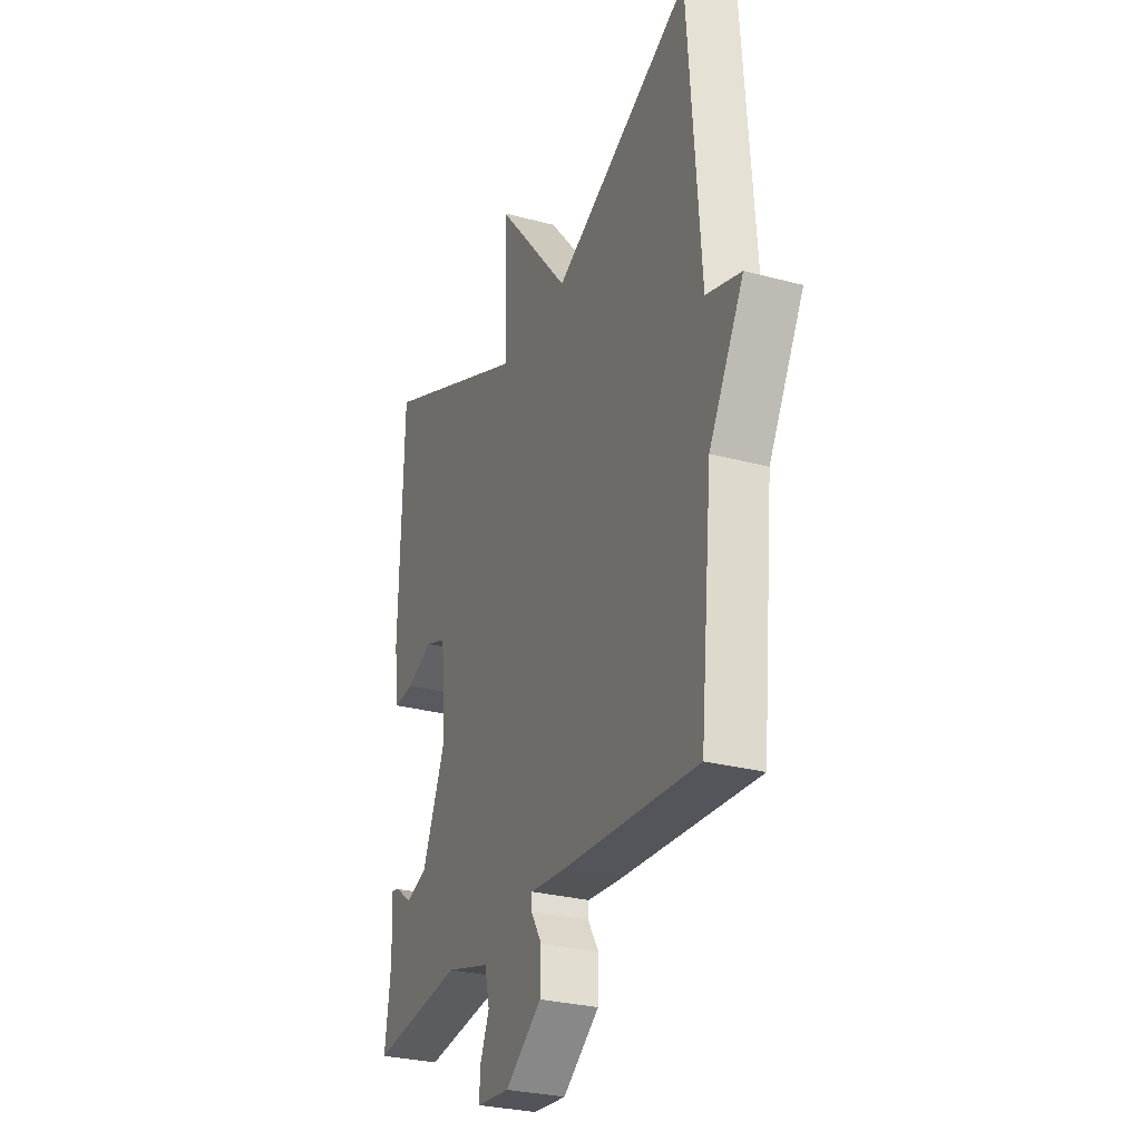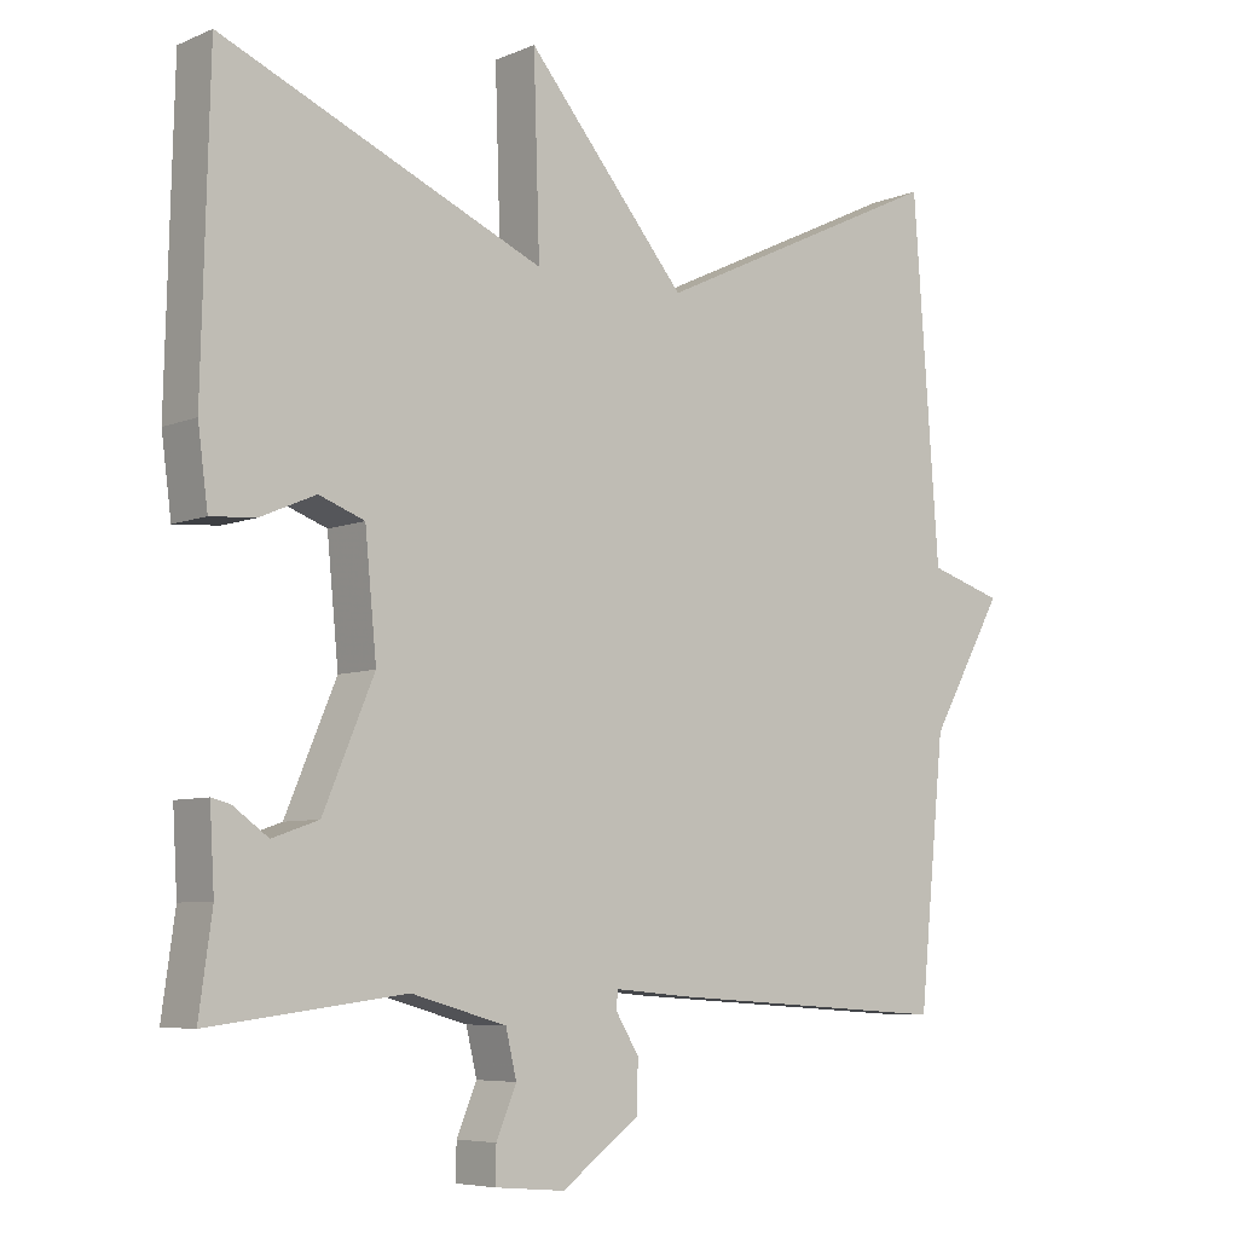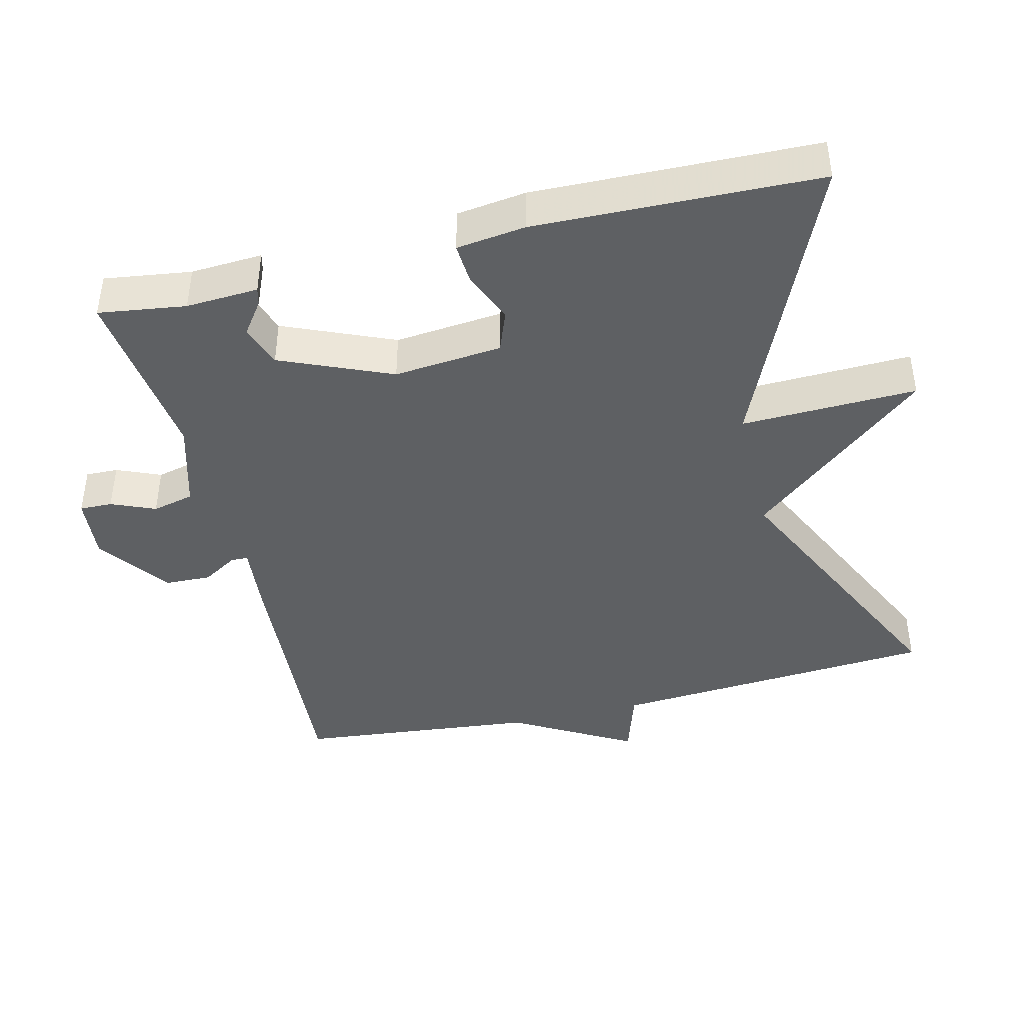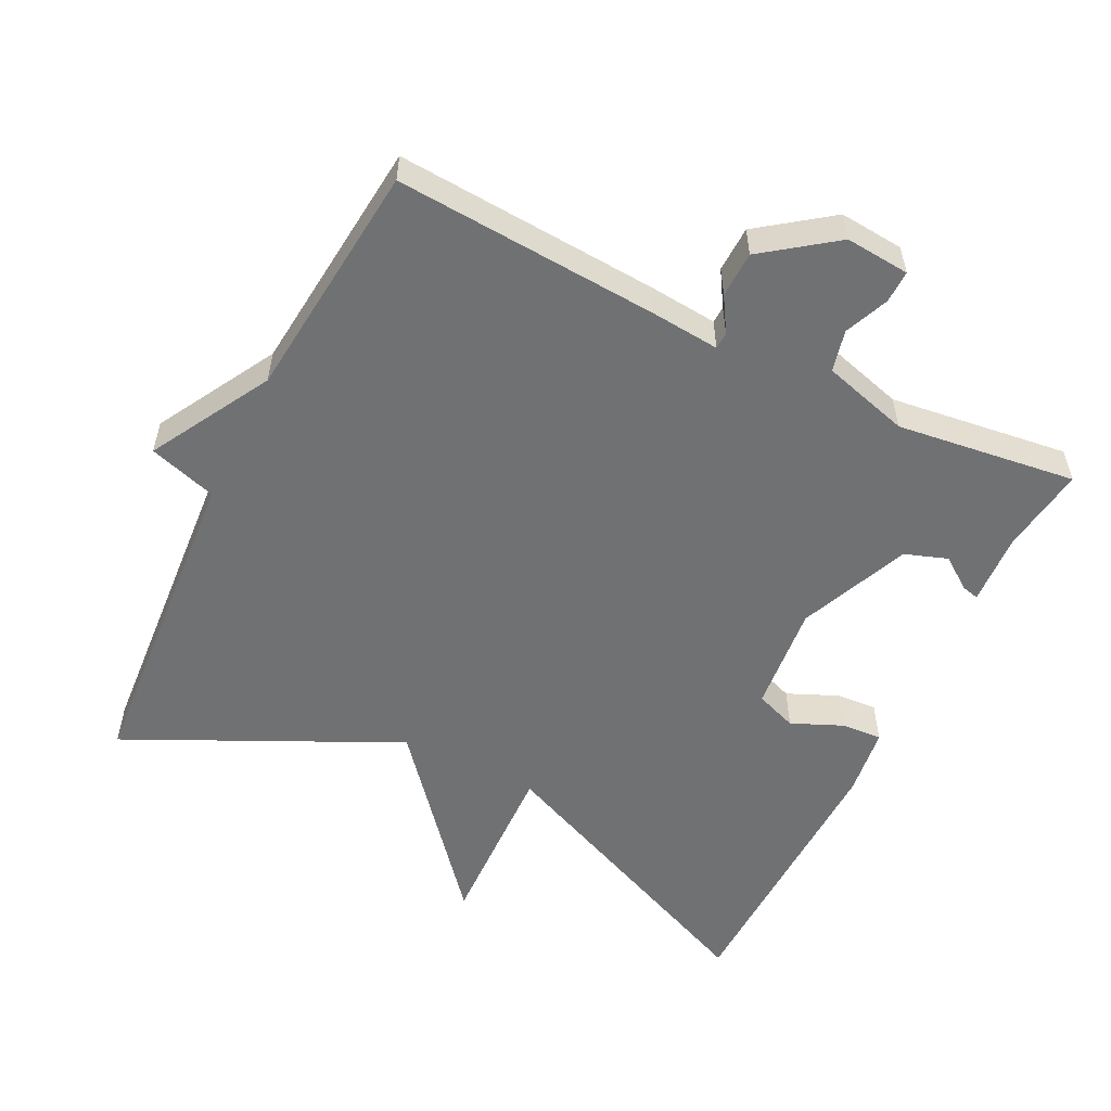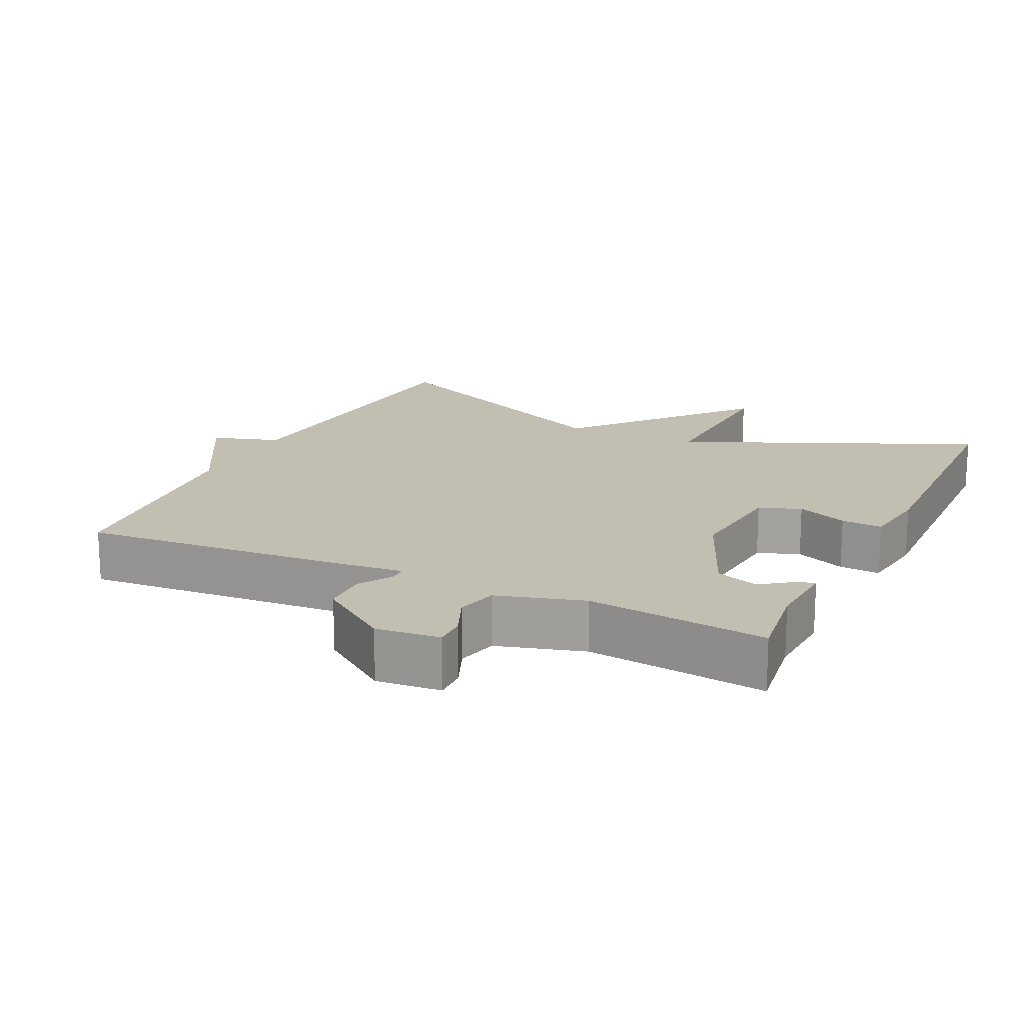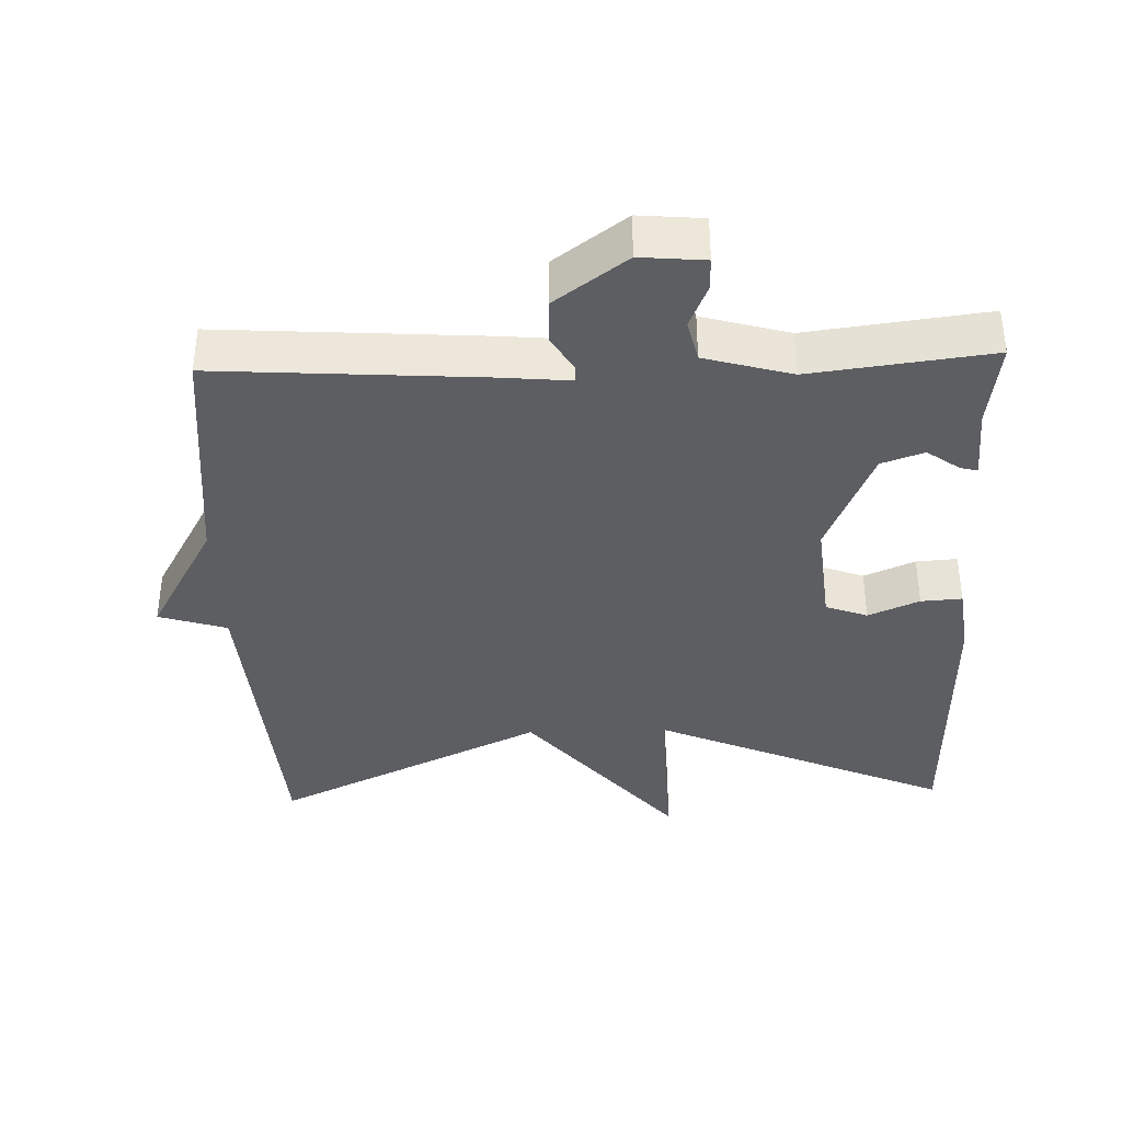
<metadata>
{"format":"obj","ext":"obj","renderer":"f3d","projection":"perspective","resolution":1024,"background":"white","views":[{"elev":-28.4,"azim":68.0,"up":"+Z"},{"elev":-6.5,"azim":-39.5,"up":"+Z"},{"elev":-42.3,"azim":-76.4,"up":"+Y"},{"elev":-55.1,"azim":153.7,"up":"+Y"},{"elev":17.1,"azim":-154.6,"up":"+Y"},{"elev":-37.7,"azim":-178.1,"up":"+Y"}]}
</metadata>
<code>
v -0.5 0.07 0.5
v -0.082 0.07 0.318
v -0.09 0.07 0.566
v 0.118 0.07 0.318
v 0.5 0.07 0.5
v 0.534 0.07 0.038
v 0.63 0.07 0.008
v 0.534 0.07 -0.162
v 0.5 0.07 -0.5
v 0.127 0.07 -0.475
v 0.029 0.07 -0.466
v 0.028 0.07 -0.49
v 0.058 0.07 -0.539
v 0.056 0.07 -0.604
v -0.045 0.07 -0.678
v -0.136 0.07 -0.67
v -0.135 0.07 -0.624
v -0.109 0.07 -0.562
v -0.123 0.07 -0.503
v -0.246 0.07 -0.468
v -0.5 0.07 -0.5
v -0.483 0.07 -0.377
v -0.489 0.07 -0.275
v -0.465 0.07 -0.281
v -0.419 0.07 -0.314
v -0.359 0.07 -0.293
v -0.293 0.07 -0.137
v -0.308 0.07 0.016
v -0.367 0.07 0.038
v -0.439 0.07 0.007
v -0.497 0.07 0.003
v -0.51 0.07 0.101
v -0.5 0 0.5
v -0.082 0 0.318
v -0.09 0 0.566
v 0.118 0 0.318
v 0.5 0 0.5
v 0.534 0 0.038
v 0.63 0 0.008
v 0.534 0 -0.162
v 0.5 0 -0.5
v 0.127 0 -0.475
v 0.029 0 -0.466
v 0.028 0 -0.49
v 0.058 0 -0.539
v 0.056 0 -0.604
v -0.045 0 -0.678
v -0.136 0 -0.67
v -0.135 0 -0.624
v -0.109 0 -0.562
v -0.123 0 -0.503
v -0.246 0 -0.468
v -0.5 0 -0.5
v -0.483 0 -0.377
v -0.489 0 -0.275
v -0.465 0 -0.281
v -0.419 0 -0.314
v -0.359 0 -0.293
v -0.293 0 -0.137
v -0.308 0 0.016
v -0.367 0 0.038
v -0.439 0 0.007
v -0.497 0 0.003
v -0.51 0 0.101
f 32 1 2
f 31 32 2
f 30 31 2
f 29 30 2
f 28 29 2
f 27 28 2
f 26 27 2
f 22 23 24 25
f 22 25 26
f 21 22 26
f 20 21 26
f 19 20 26 2
f 16 17 18
f 15 16 18
f 14 15 18
f 13 14 18
f 12 13 18
f 18 19 2
f 12 18 2
f 11 12 2
f 10 11 2
f 9 10 2
f 8 9 2
f 6 7 8
f 4 5 6 8
f 2 3 4
f 2 4 8
f 34 33 64
f 34 64 63
f 34 63 62
f 34 62 61
f 34 61 60
f 34 60 59
f 34 59 58
f 57 56 55 54
f 58 57 54
f 58 54 53
f 58 53 52
f 34 58 52 51
f 50 49 48
f 50 48 47
f 50 47 46
f 50 46 45
f 50 45 44
f 34 51 50
f 34 50 44
f 34 44 43
f 34 43 42
f 34 42 41
f 34 41 40
f 40 39 38
f 40 38 37 36
f 36 35 34
f 40 36 34
f 1 33 34 2
f 2 34 35 3
f 3 35 36 4
f 4 36 37 5
f 5 37 38 6
f 6 38 39 7
f 7 39 40 8
f 8 40 41 9
f 9 41 42 10
f 10 42 43 11
f 11 43 44 12
f 12 44 45 13
f 13 45 46 14
f 14 46 47 15
f 15 47 48 16
f 16 48 49 17
f 17 49 50 18
f 18 50 51 19
f 19 51 52 20
f 20 52 53 21
f 21 53 54 22
f 22 54 55 23
f 23 55 56 24
f 24 56 57 25
f 25 57 58 26
f 26 58 59 27
f 27 59 60 28
f 28 60 61 29
f 29 61 62 30
f 30 62 63 31
f 31 63 64 32
f 32 64 33 1

</code>
